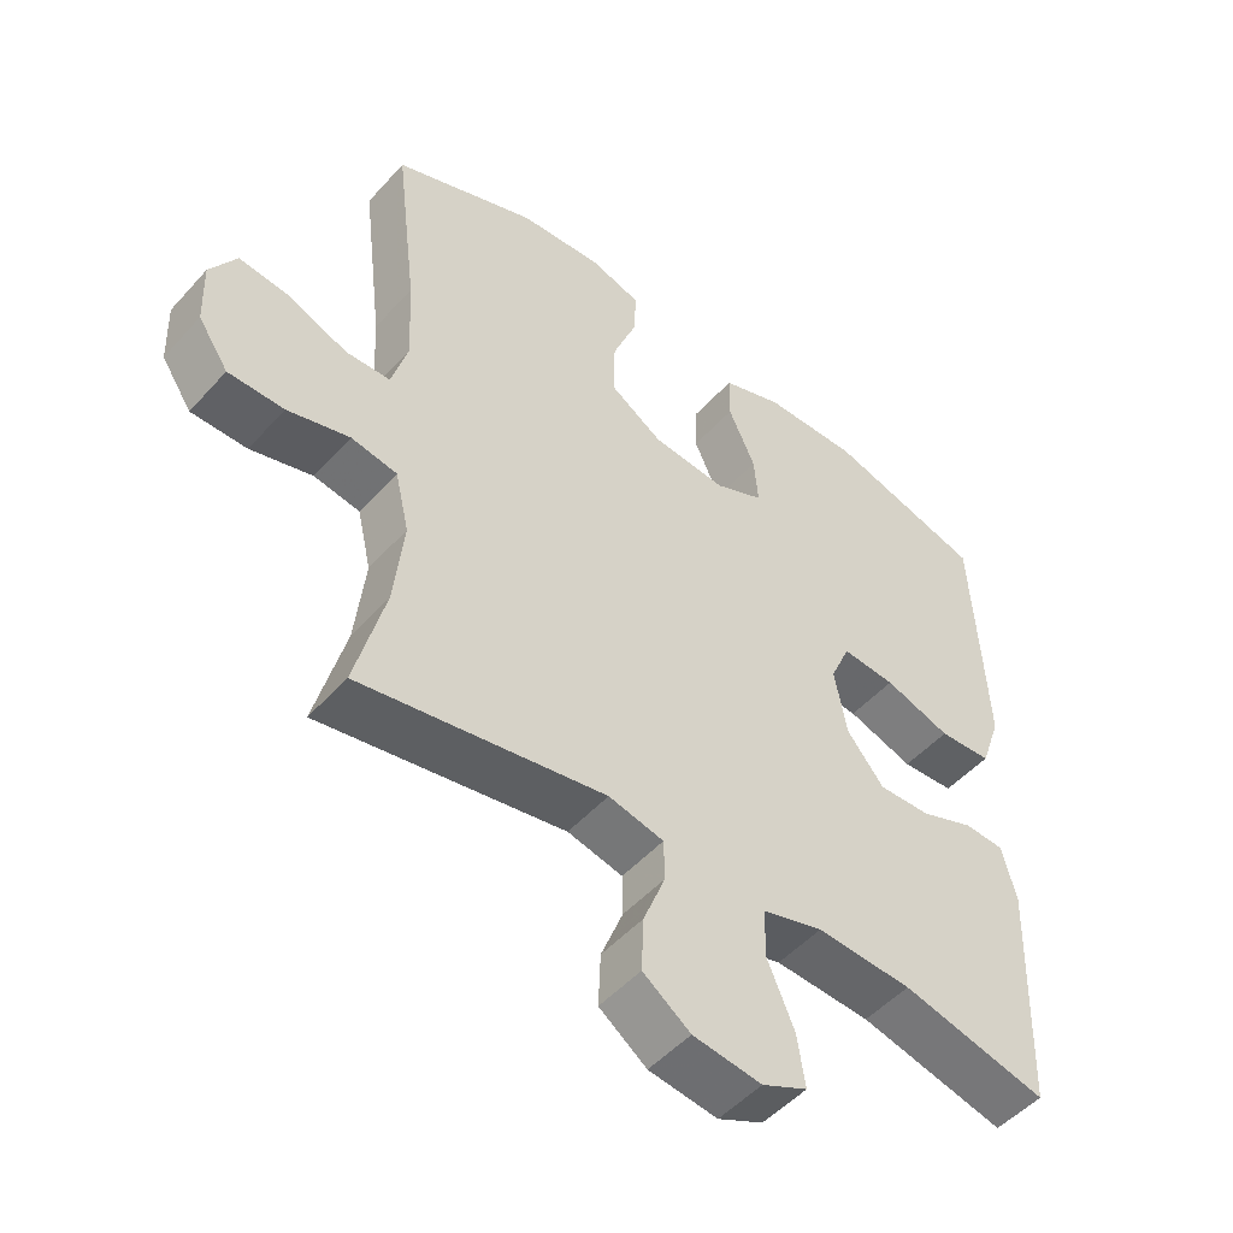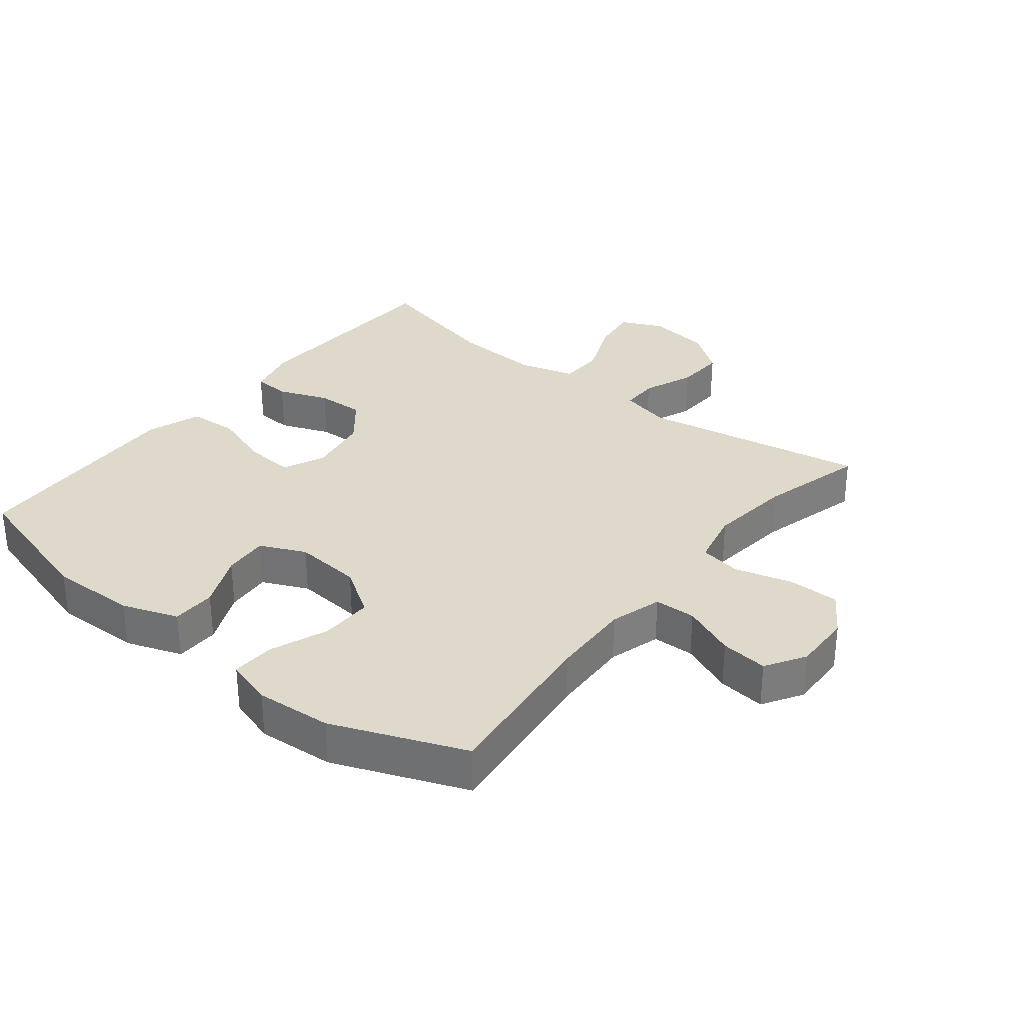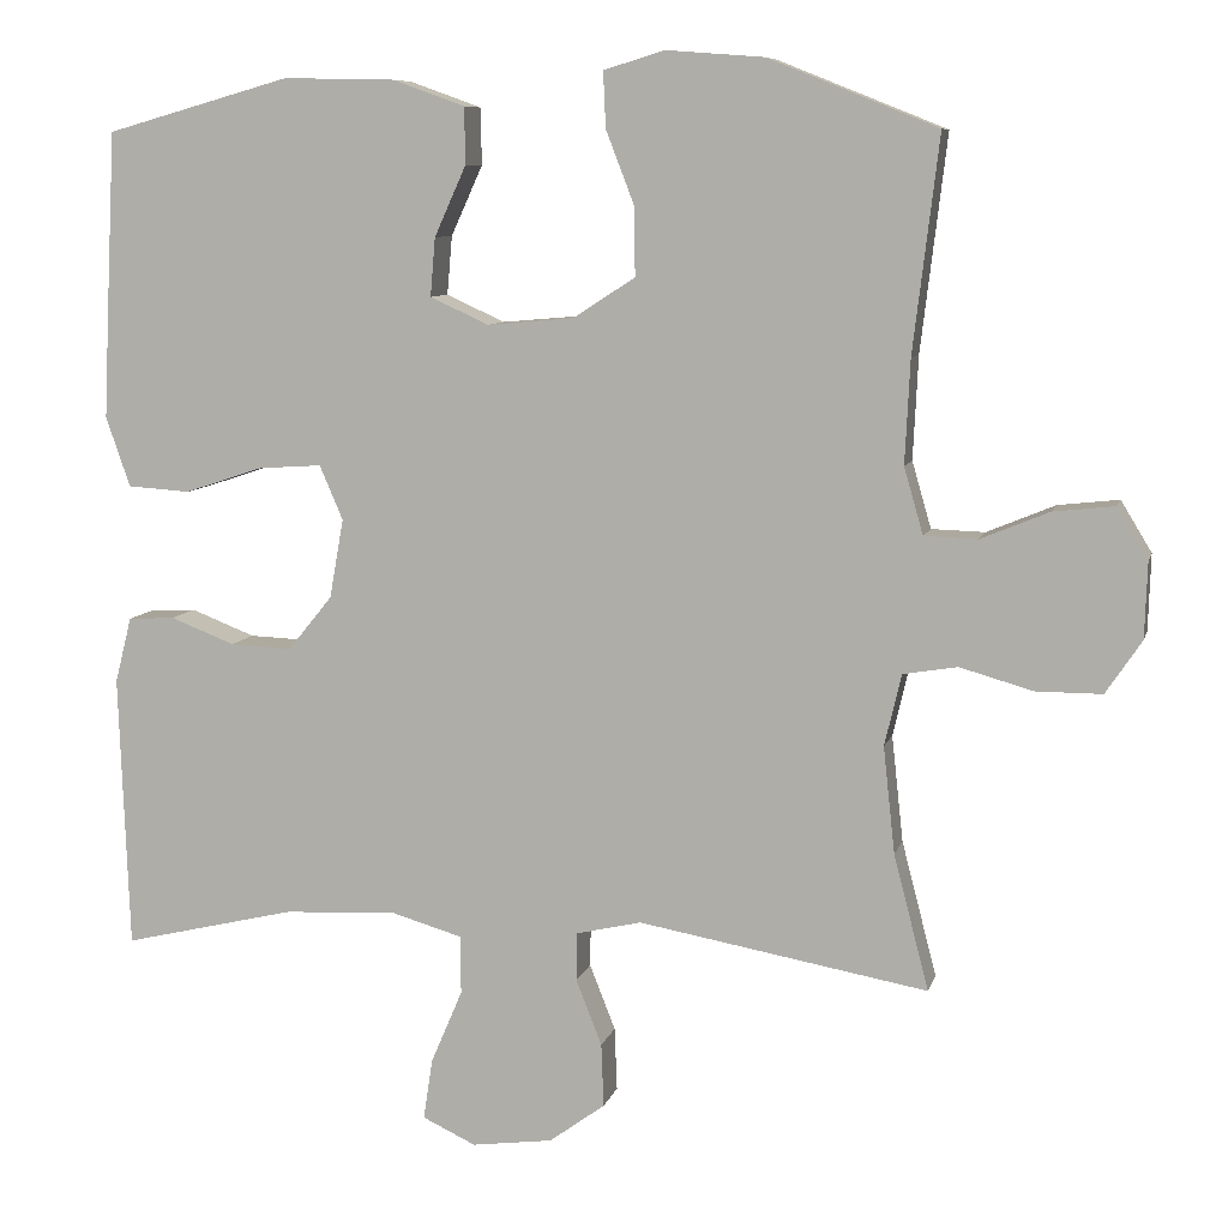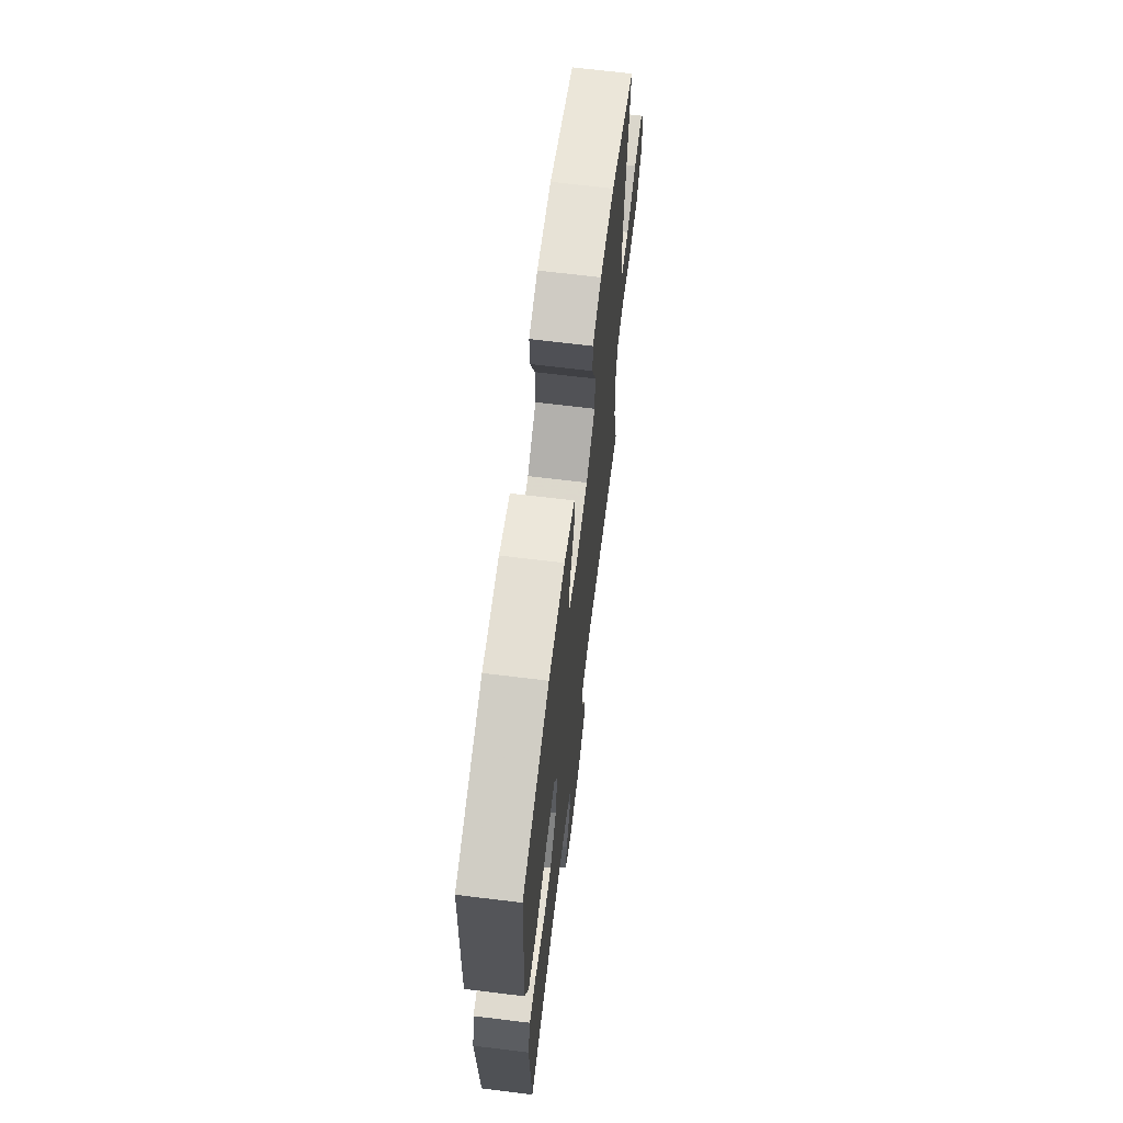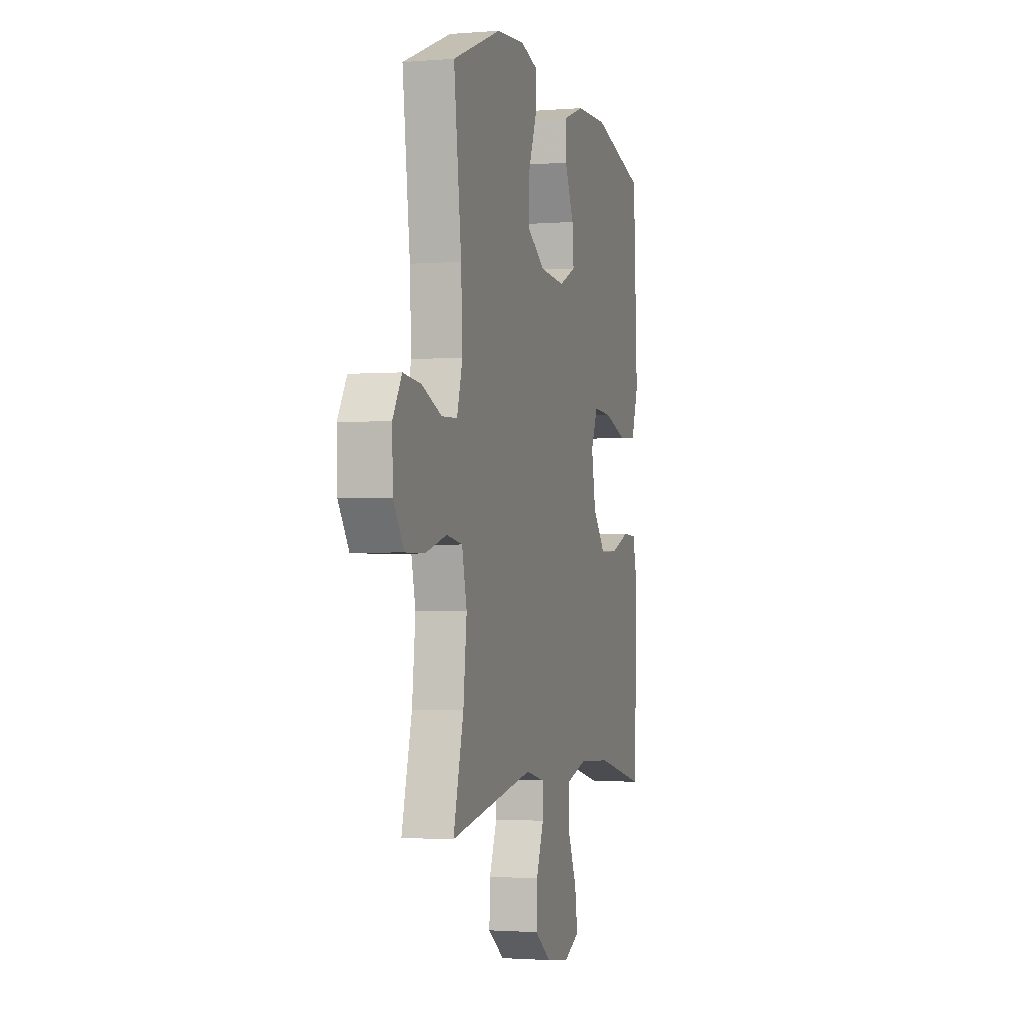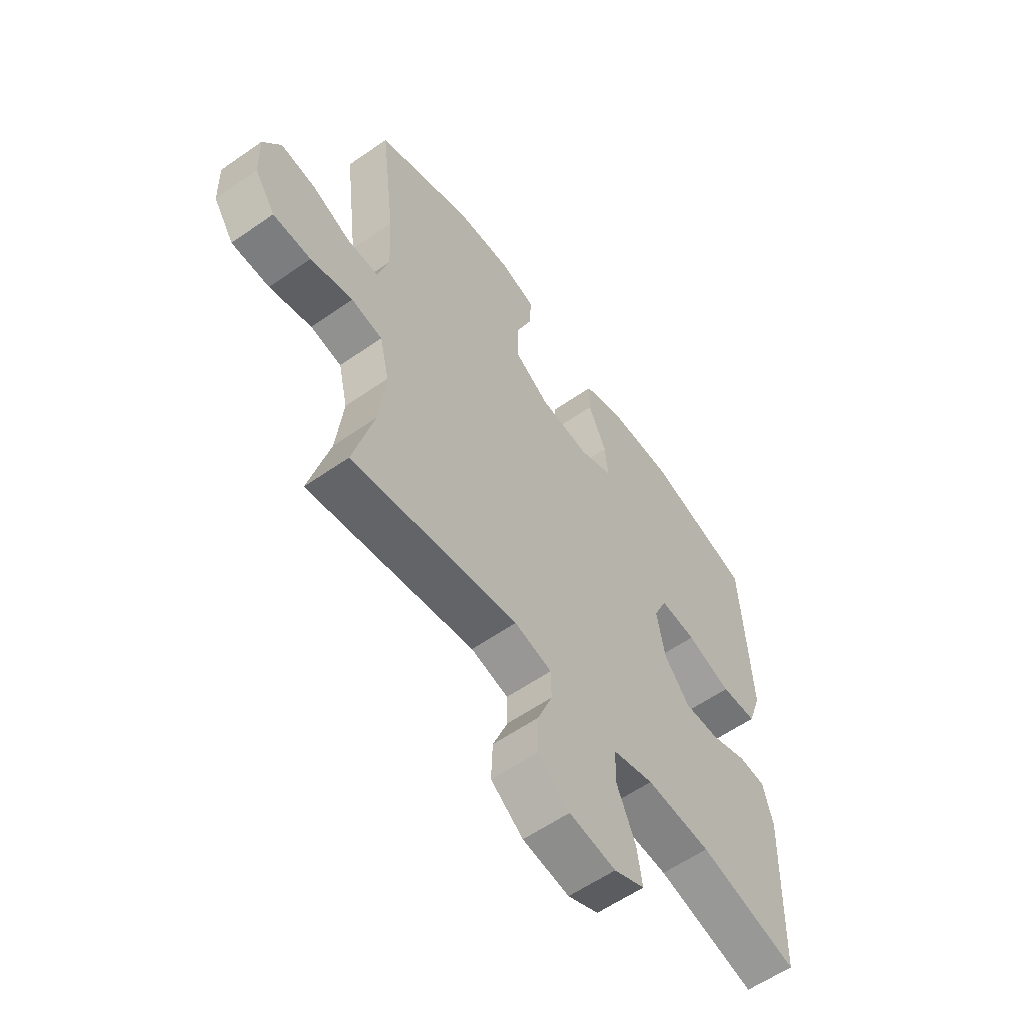
<metadata>
{"format":"obj","ext":"obj","renderer":"f3d","projection":"perspective","resolution":1024,"background":"white","views":[{"elev":-50.2,"azim":139.9,"up":"+Z"},{"elev":31.7,"azim":38.8,"up":"+Y"},{"elev":8.4,"azim":13.4,"up":"+Z"},{"elev":67.7,"azim":-83.0,"up":"+Z"},{"elev":-1.9,"azim":106.2,"up":"+Z"},{"elev":-59.0,"azim":125.7,"up":"+Z"}]}
</metadata>
<code>
v 0.5 0.07 0.5
v 0.469 0.07 0.242
v 0.463 0.07 0.118
v 0.486 0.07 0.038
v 0.55 0.07 0.036
v 0.632 0.07 0.07
v 0.705 0.07 0.078
v 0.742 0.07 0.017
v 0.739 0.07 -0.074
v 0.696 0.07 -0.138
v 0.617 0.07 -0.138
v 0.529 0.07 -0.113
v 0.464 0.07 -0.124
v 0.444 0.07 -0.21
v 0.458 0.07 -0.338
v 0.5 0.07 -0.5
v 0.153 0.07 -0.438
v 0.075 0.07 -0.456
v 0.074 0.07 -0.514
v 0.105 0.07 -0.593
v 0.108 0.07 -0.669
v 0.041 0.07 -0.718
v -0.056 0.07 -0.731
v -0.12 0.07 -0.701
v -0.109 0.07 -0.628
v -0.071 0.07 -0.539
v -0.072 0.07 -0.469
v -0.158 0.07 -0.444
v -0.293 0.07 -0.451
v -0.5 0.07 -0.5
v -0.512 0.07 -0.171
v -0.492 0.07 -0.092
v -0.436 0.07 -0.089
v -0.359 0.07 -0.119
v -0.285 0.07 -0.122
v -0.232 0.07 -0.057
v -0.215 0.07 0.038
v -0.243 0.07 0.103
v -0.319 0.07 0.098
v -0.413 0.07 0.067
v -0.488 0.07 0.072
v -0.517 0.07 0.156
v -0.511 0.07 0.285
v -0.5 0.07 0.5
v -0.279 0.07 0.562
v -0.145 0.07 0.559
v -0.059 0.07 0.528
v -0.058 0.07 0.46
v -0.096 0.07 0.376
v -0.102 0.07 0.306
v -0.032 0.07 0.274
v 0.072 0.07 0.283
v 0.146 0.07 0.331
v 0.145 0.07 0.413
v 0.111 0.07 0.501
v 0.108 0.07 0.568
v 0.181 0.07 0.59
v 0.298 0.07 0.581
v 0.5 0 0.5
v 0.469 0 0.242
v 0.463 0 0.118
v 0.486 0 0.038
v 0.55 0 0.036
v 0.632 0 0.07
v 0.705 0 0.078
v 0.742 0 0.017
v 0.739 0 -0.074
v 0.696 0 -0.138
v 0.617 0 -0.138
v 0.529 0 -0.113
v 0.464 0 -0.124
v 0.444 0 -0.21
v 0.458 0 -0.338
v 0.5 0 -0.5
v 0.153 0 -0.438
v 0.075 0 -0.456
v 0.074 0 -0.514
v 0.105 0 -0.593
v 0.108 0 -0.669
v 0.041 0 -0.718
v -0.056 0 -0.731
v -0.12 0 -0.701
v -0.109 0 -0.628
v -0.071 0 -0.539
v -0.072 0 -0.469
v -0.158 0 -0.444
v -0.293 0 -0.451
v -0.5 0 -0.5
v -0.512 0 -0.171
v -0.492 0 -0.092
v -0.436 0 -0.089
v -0.359 0 -0.119
v -0.285 0 -0.122
v -0.232 0 -0.057
v -0.215 0 0.038
v -0.243 0 0.103
v -0.319 0 0.098
v -0.413 0 0.067
v -0.488 0 0.072
v -0.517 0 0.156
v -0.511 0 0.285
v -0.5 0 0.5
v -0.279 0 0.562
v -0.145 0 0.559
v -0.059 0 0.528
v -0.058 0 0.46
v -0.096 0 0.376
v -0.102 0 0.306
v -0.032 0 0.274
v 0.072 0 0.283
v 0.146 0 0.331
v 0.145 0 0.413
v 0.111 0 0.501
v 0.108 0 0.568
v 0.181 0 0.59
v 0.298 0 0.581
f 58 1 2
f 57 58 2
f 56 57 2
f 55 56 2
f 54 55 2
f 53 54 2 3
f 52 53 3 4
f 51 52 4
f 47 48 49
f 46 47 49
f 45 46 49
f 44 45 49
f 43 44 49
f 42 43 49
f 41 42 49
f 40 41 49
f 39 40 49
f 38 39 49 50
f 37 38 50 51
f 32 33 34
f 31 32 34
f 30 31 34
f 29 30 34
f 28 29 34 35
f 27 28 35 36
f 24 25 26
f 23 24 26
f 22 23 26
f 21 22 26
f 20 21 26
f 19 20 26
f 18 19 26 27
f 37 51 4
f 36 37 4
f 27 36 4
f 18 27 4
f 17 18 4
f 10 11 12
f 9 10 12
f 8 9 12
f 7 8 12
f 6 7 12
f 5 6 12
f 5 12 13
f 4 5 13
f 17 4 13 14
f 15 16 17
f 14 15 17
f 60 59 116
f 60 116 115
f 60 115 114
f 60 114 113
f 60 113 112
f 61 60 112 111
f 62 61 111 110
f 62 110 109
f 107 106 105
f 107 105 104
f 107 104 103
f 107 103 102
f 107 102 101
f 107 101 100
f 107 100 99
f 107 99 98
f 107 98 97
f 108 107 97 96
f 109 108 96 95
f 92 91 90
f 92 90 89
f 92 89 88
f 92 88 87
f 93 92 87 86
f 94 93 86 85
f 84 83 82
f 84 82 81
f 84 81 80
f 84 80 79
f 84 79 78
f 84 78 77
f 85 84 77 76
f 62 109 95
f 62 95 94
f 62 94 85
f 62 85 76
f 62 76 75
f 70 69 68
f 70 68 67
f 70 67 66
f 70 66 65
f 70 65 64
f 70 64 63
f 71 70 63
f 71 63 62
f 72 71 62 75
f 75 74 73
f 75 73 72
f 1 59 60 2
f 2 60 61 3
f 3 61 62 4
f 4 62 63 5
f 5 63 64 6
f 6 64 65 7
f 7 65 66 8
f 8 66 67 9
f 9 67 68 10
f 10 68 69 11
f 11 69 70 12
f 12 70 71 13
f 13 71 72 14
f 14 72 73 15
f 15 73 74 16
f 16 74 75 17
f 17 75 76 18
f 18 76 77 19
f 19 77 78 20
f 20 78 79 21
f 21 79 80 22
f 22 80 81 23
f 23 81 82 24
f 24 82 83 25
f 25 83 84 26
f 26 84 85 27
f 27 85 86 28
f 28 86 87 29
f 29 87 88 30
f 30 88 89 31
f 31 89 90 32
f 32 90 91 33
f 33 91 92 34
f 34 92 93 35
f 35 93 94 36
f 36 94 95 37
f 37 95 96 38
f 38 96 97 39
f 39 97 98 40
f 40 98 99 41
f 41 99 100 42
f 42 100 101 43
f 43 101 102 44
f 44 102 103 45
f 45 103 104 46
f 46 104 105 47
f 47 105 106 48
f 48 106 107 49
f 49 107 108 50
f 50 108 109 51
f 51 109 110 52
f 52 110 111 53
f 53 111 112 54
f 54 112 113 55
f 55 113 114 56
f 56 114 115 57
f 57 115 116 58
f 58 116 59 1

</code>
